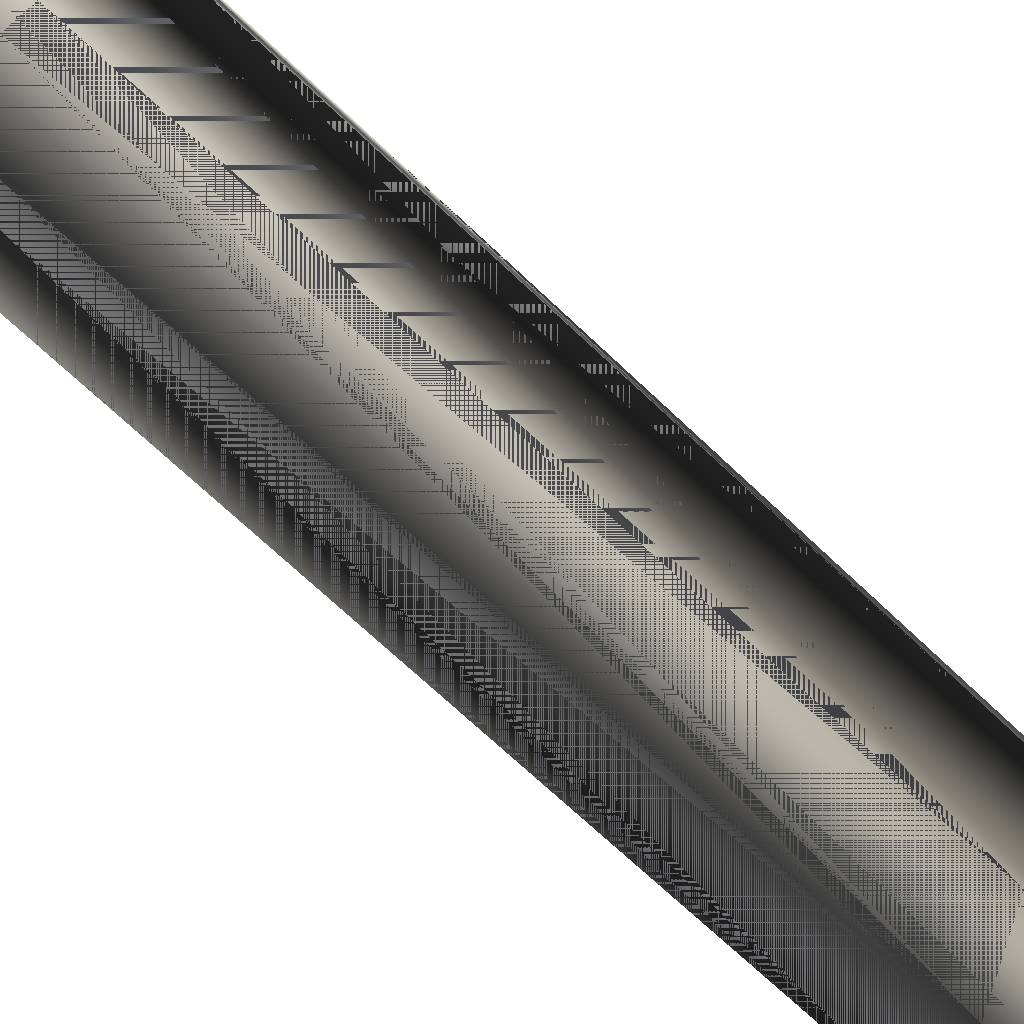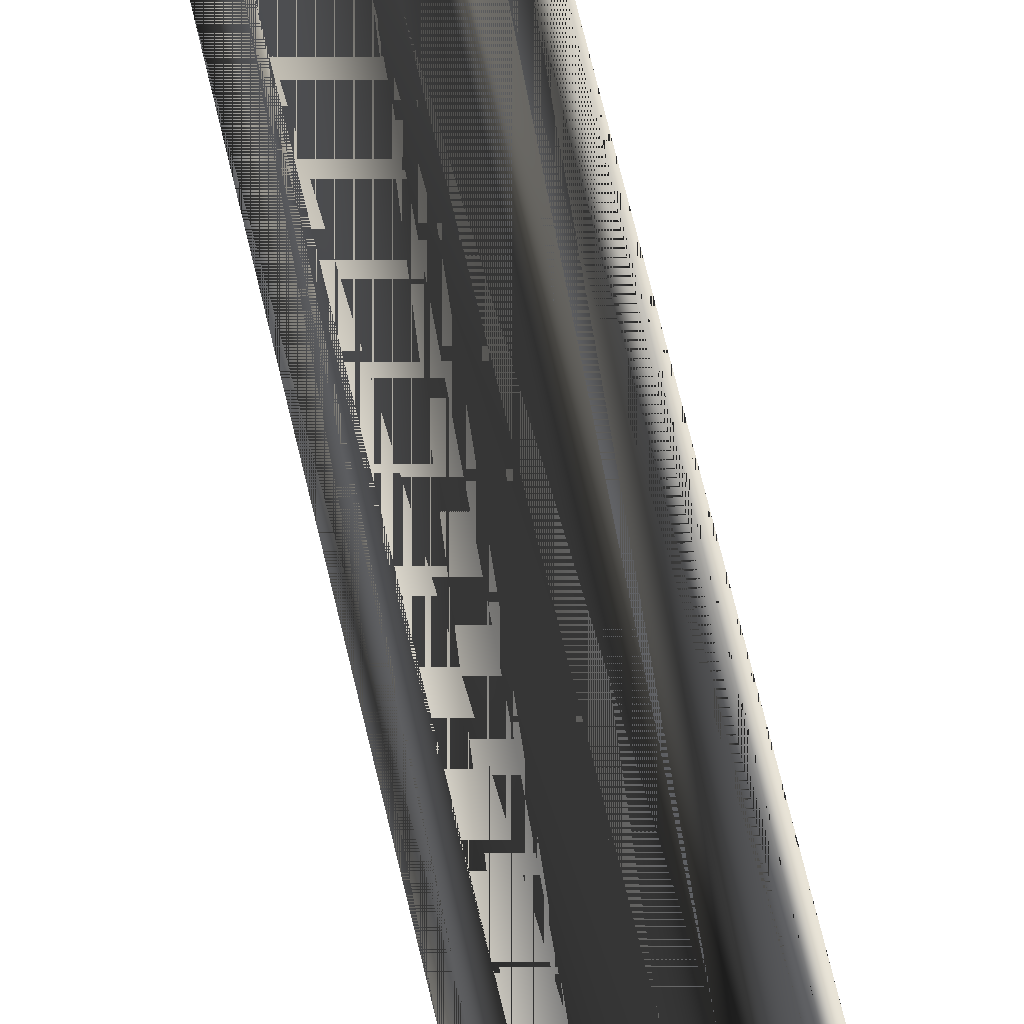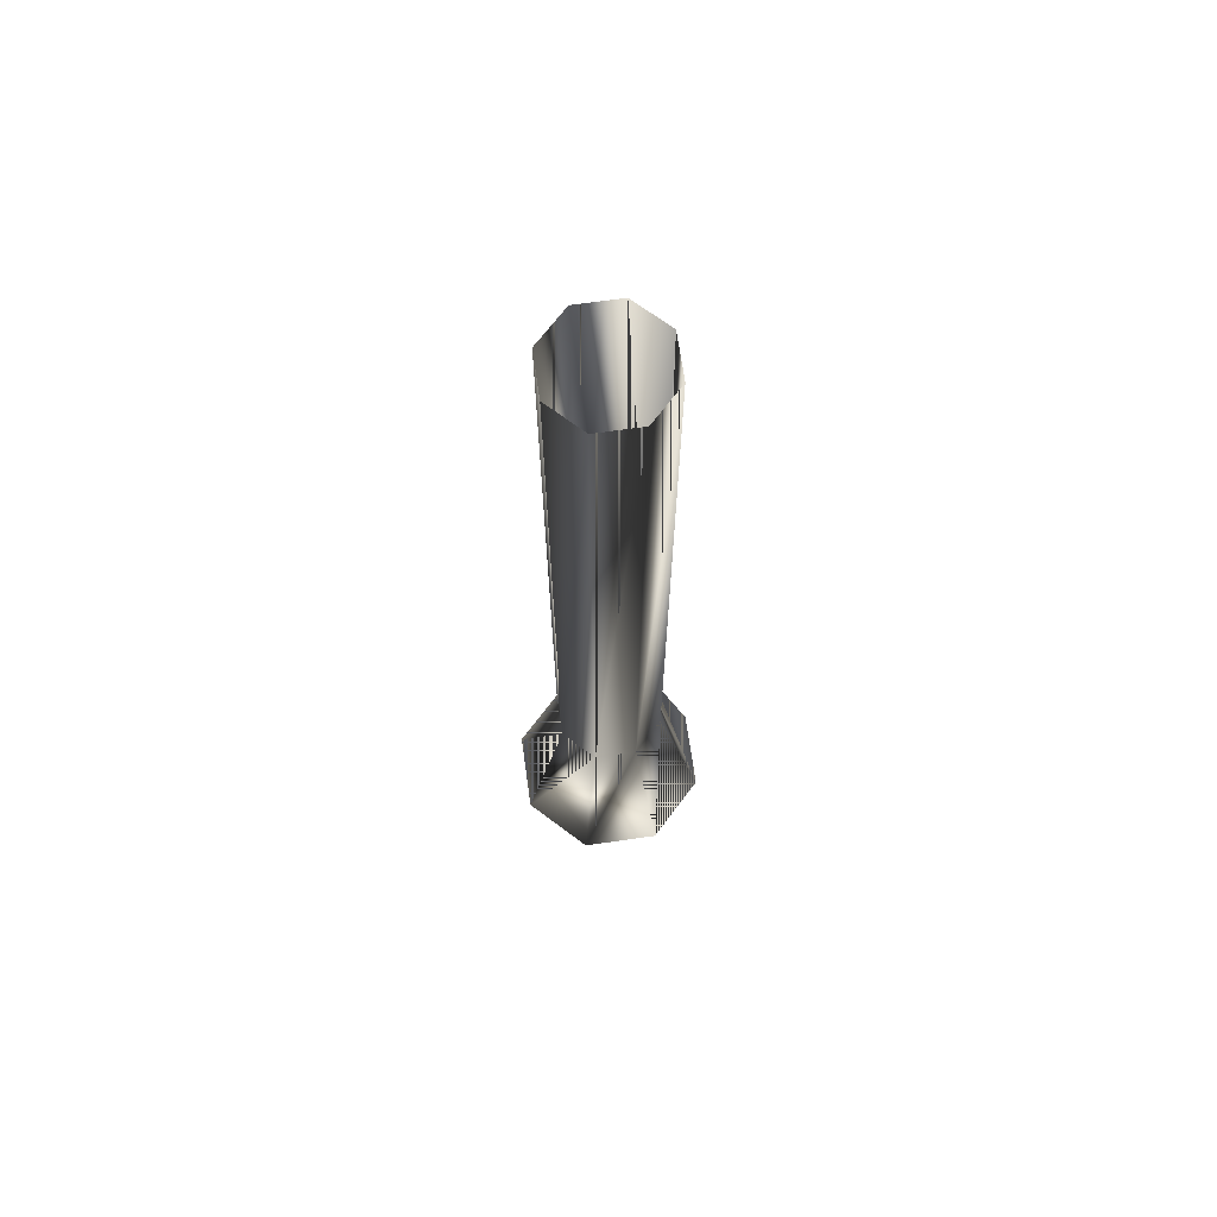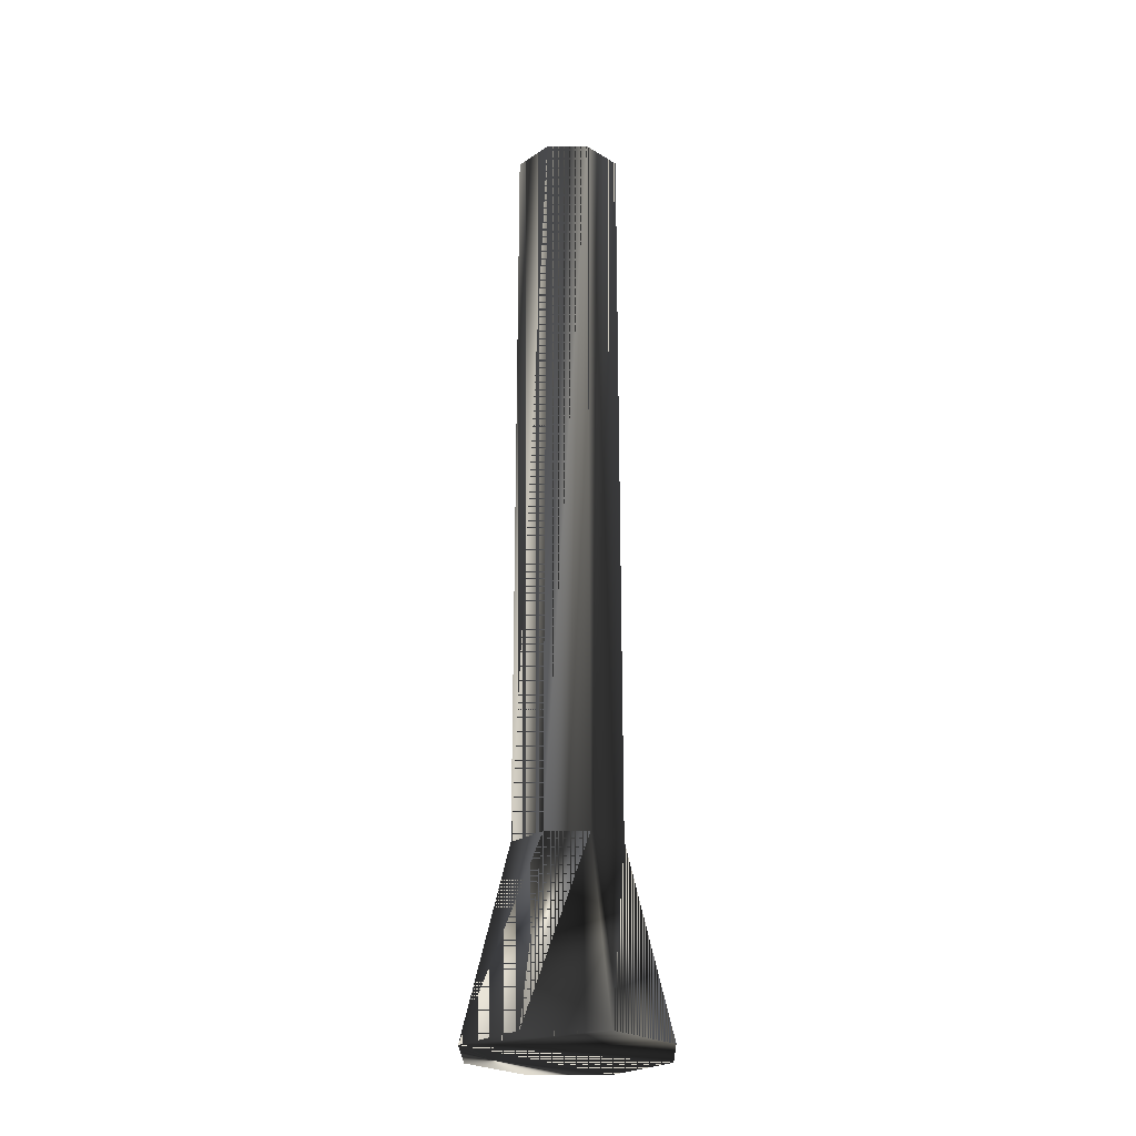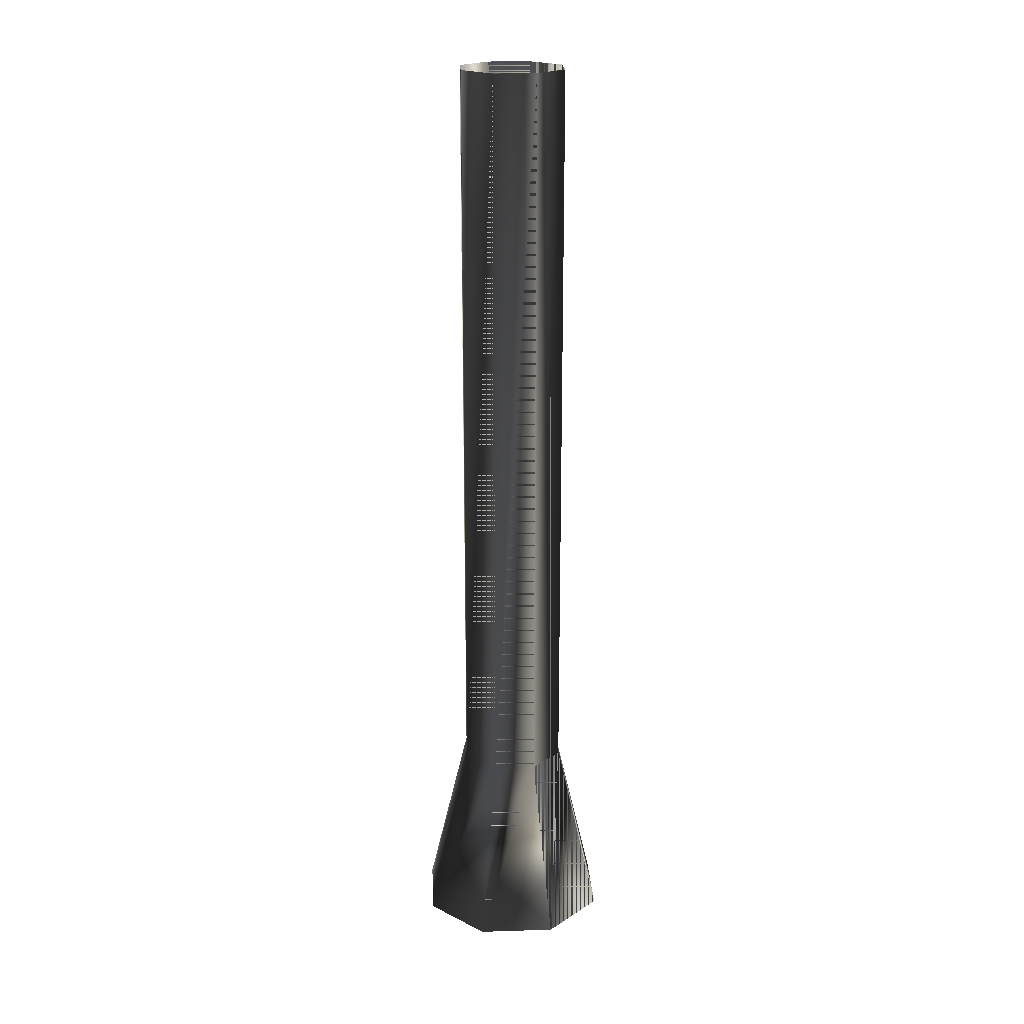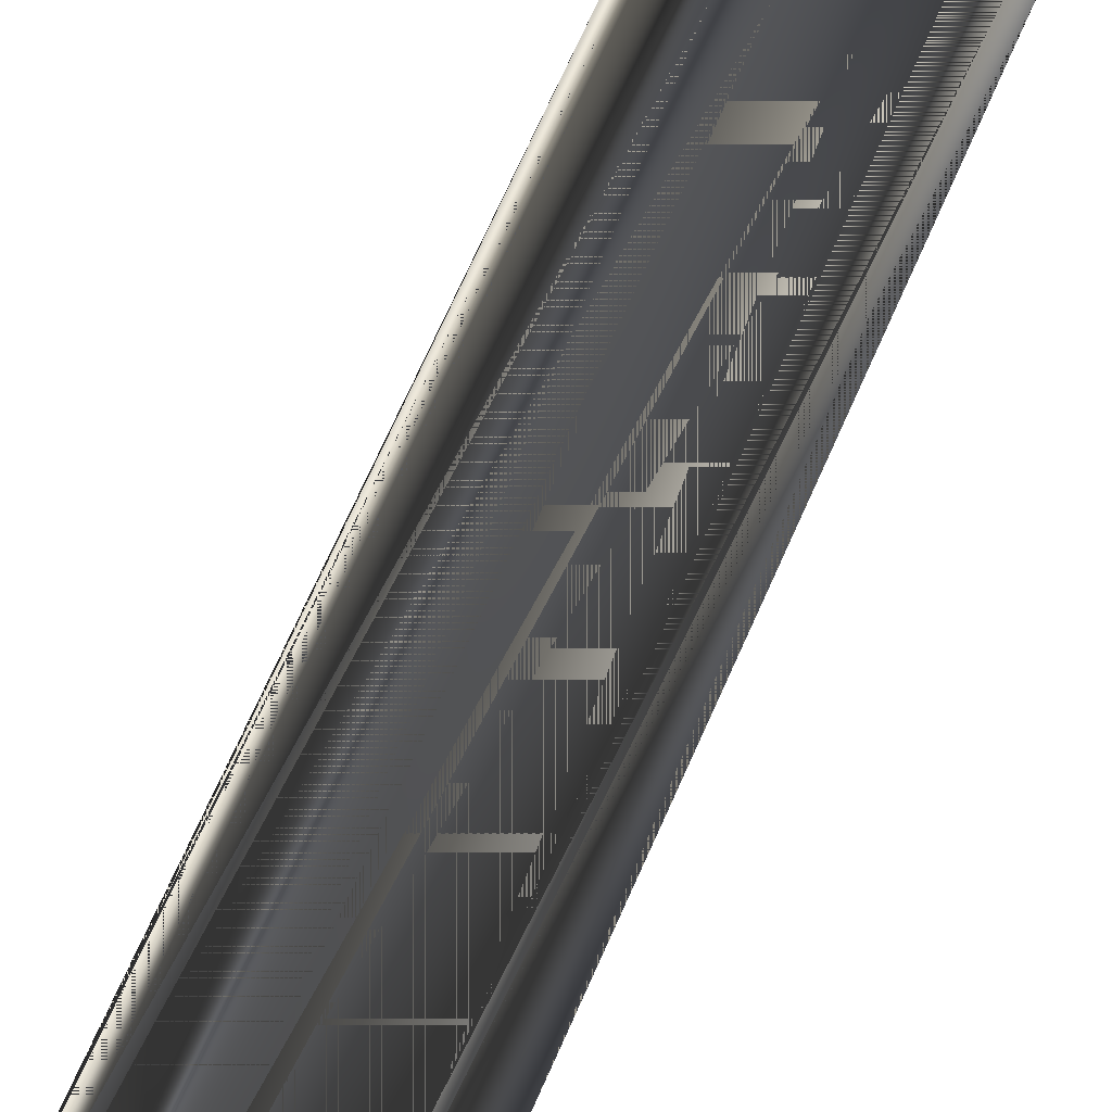
<metadata>
{"format":"obj","ext":"obj","renderer":"f3d","projection":"perspective","resolution":1024,"background":"white","views":[{"elev":-53.0,"azim":-138.2,"up":"+Z"},{"elev":69.1,"azim":166.7,"up":"+Z"},{"elev":68.7,"azim":-120.6,"up":"+Y"},{"elev":-25.7,"azim":-156.4,"up":"+Y"},{"elev":20.7,"azim":-160.7,"up":"+Y"},{"elev":62.9,"azim":22.7,"up":"+Z"}]}
</metadata>
<code>
g SM_tigersmgun
v -51.22 -263.5 61.46
v -52.07 -238.5 58.52
v -54.16 -238.5 60.61
v -55.02 -263.5 57.66
v -54.16 -238.5 58.52
v -52.07 -238.5 60.61
v -54.59 -258.5 59.56
v -53.12 -258.5 58.09
v -55.02 -263.5 61.46
v -51.22 -263.5 57.66
v -53.12 -258.5 61.04
v -51.64 -258.5 59.56
v -50.43 -263.5 59.56
v -55.8 -263.5 59.56
v -53.12 -263.5 62.25
v -53.12 -263.5 56.88
v -54.16 -258.5 60.61
v -54.16 -258.5 58.52
v -52.07 -258.5 58.52
v -52.07 -258.5 60.61
v -54.59 -238.5 59.56
v -51.64 -238.5 59.56
v -53.12 -238.5 61.04
v -53.12 -238.5 58.09
f 6 23 11
f 23 17 11
f 24 19 8
f 3 21 7
f 5 24 8
f 2 22 12
f 21 18 7
f 11 17 9
f 8 19 10
f 7 18 4
f 4 14 7
f 15 9 10
f 14 4 10
f 16 4 18
f 9 15 11
f 22 20 12
f 13 10 19
f 12 20 1
f 13 1 10
f 1 13 12
f 9 14 10
f 14 9 17
f 1 15 10
f 15 1 20
f 4 16 10
f 10 16 8
f 17 7 14
f 3 7 17
f 18 8 16
f 5 8 18
f 2 12 19
f 19 12 13
f 20 11 15
f 6 11 20
f 21 5 18
f 22 6 20
f 23 3 17
f 24 2 19
f 11 23 6
f 11 17 23
f 8 19 24
f 7 21 3
f 8 24 5
f 12 22 2
f 7 18 21
f 9 17 11
f 10 19 8
f 4 18 7
f 7 14 4
f 10 9 15
f 10 4 14
f 18 4 16
f 11 15 9
f 12 20 22
f 19 10 13
f 1 20 12
f 10 1 13
f 12 13 1
f 10 14 9
f 17 9 14
f 10 15 1
f 20 1 15
f 10 16 4
f 8 16 10
f 14 7 17
f 17 7 3
f 16 8 18
f 18 8 5
f 19 12 2
f 13 12 19
f 15 11 20
f 20 11 6
f 18 5 21
f 20 6 22
f 17 3 23
f 19 2 24

</code>
